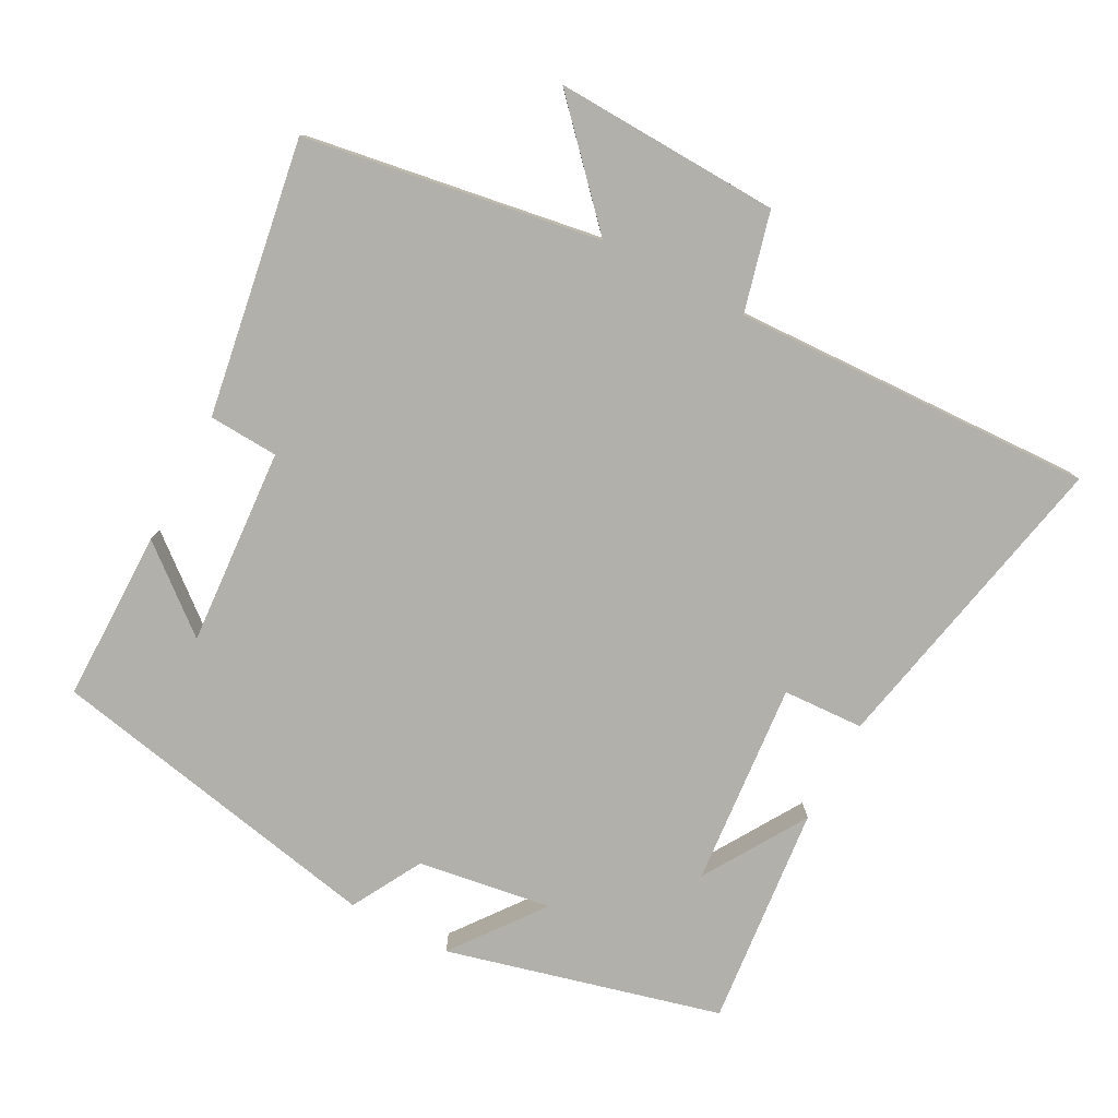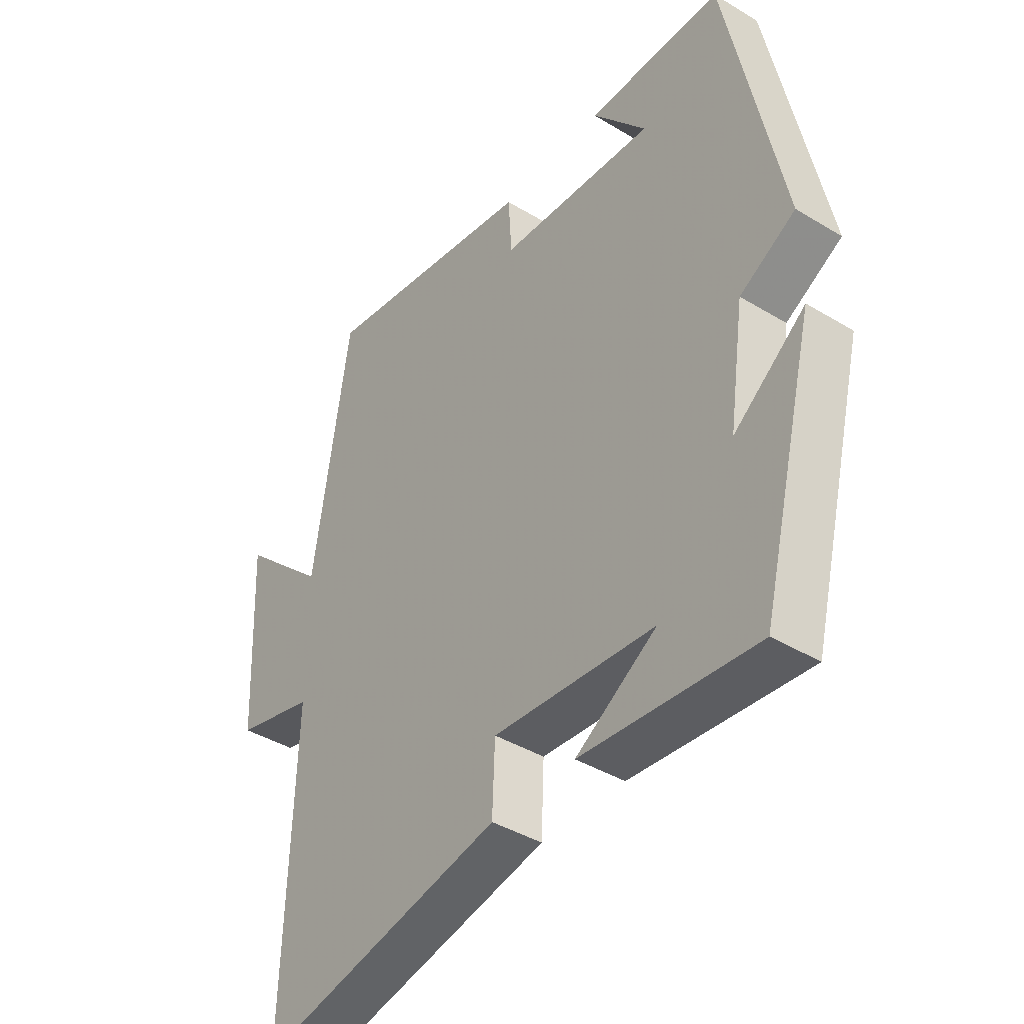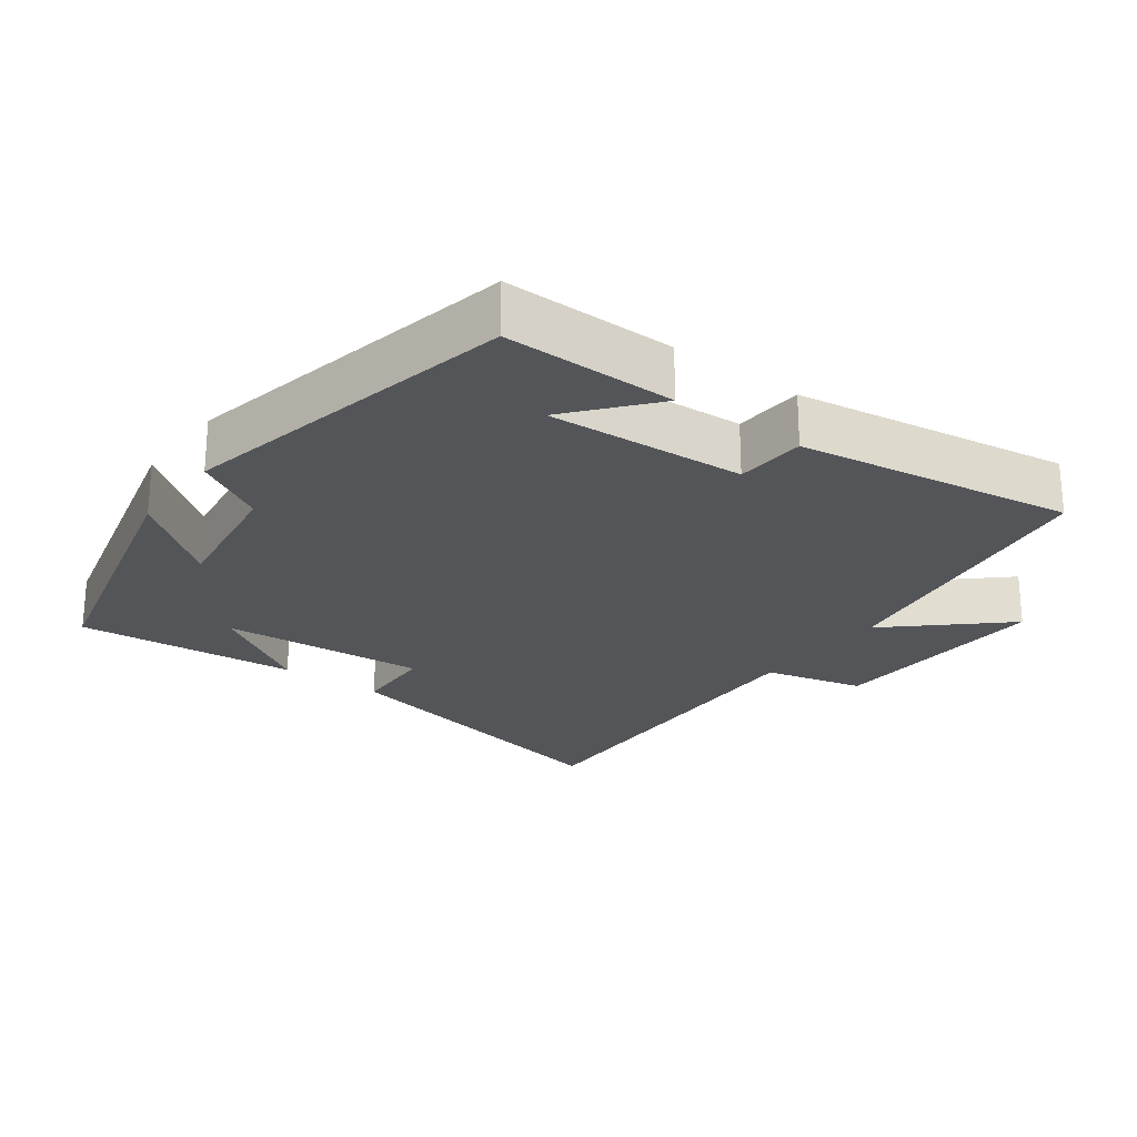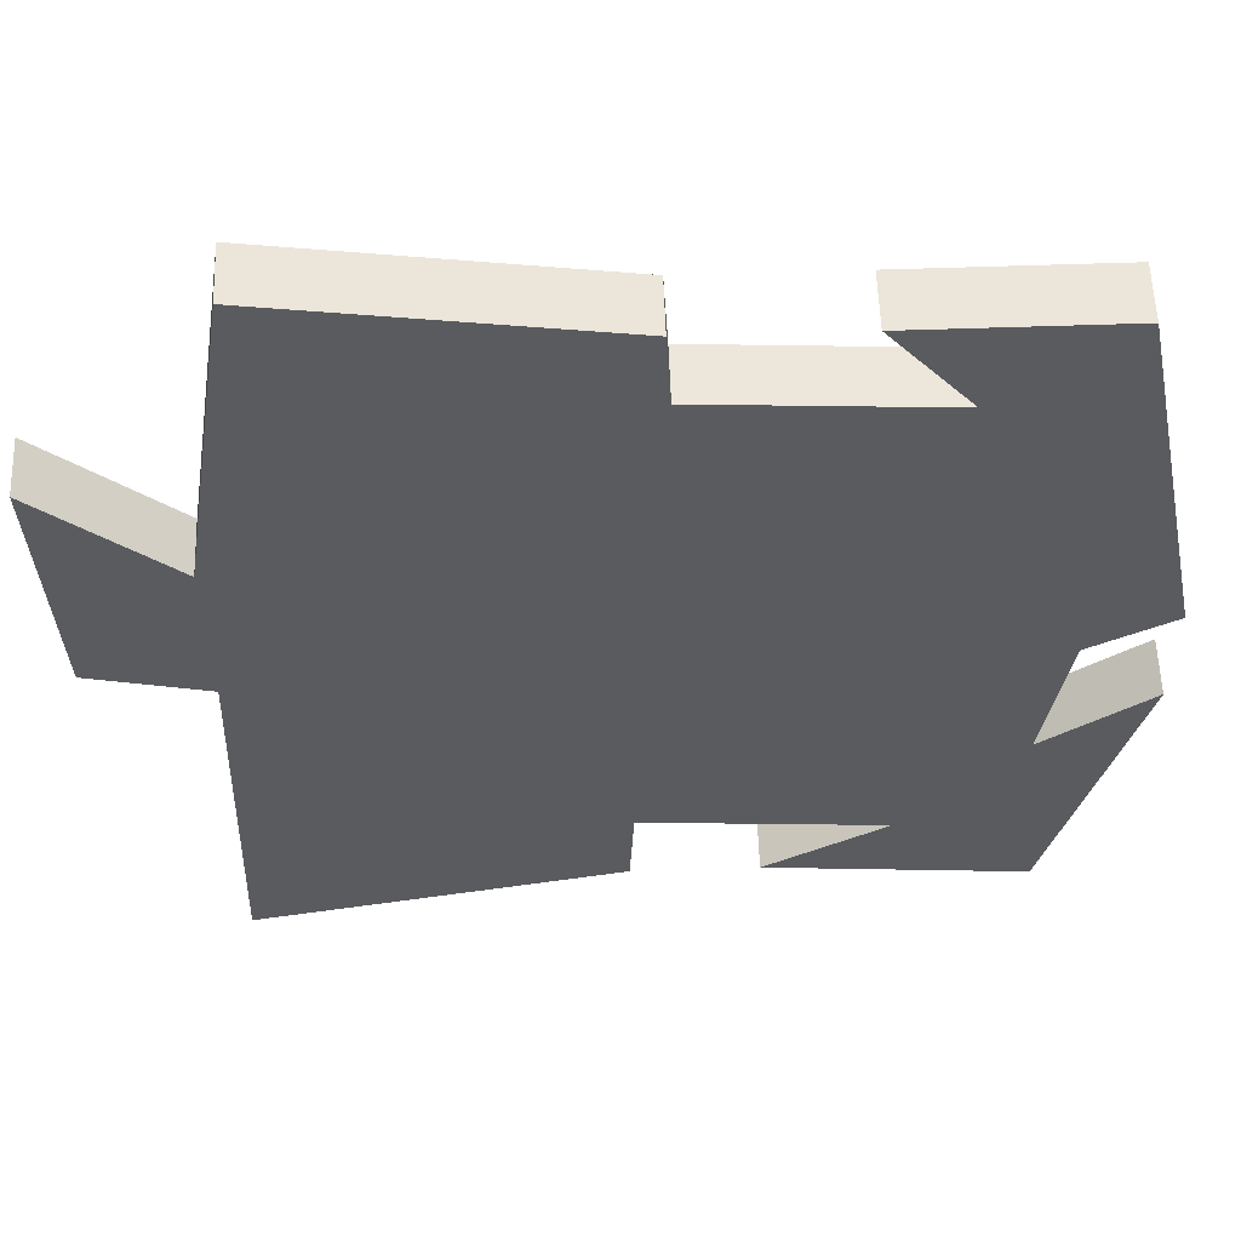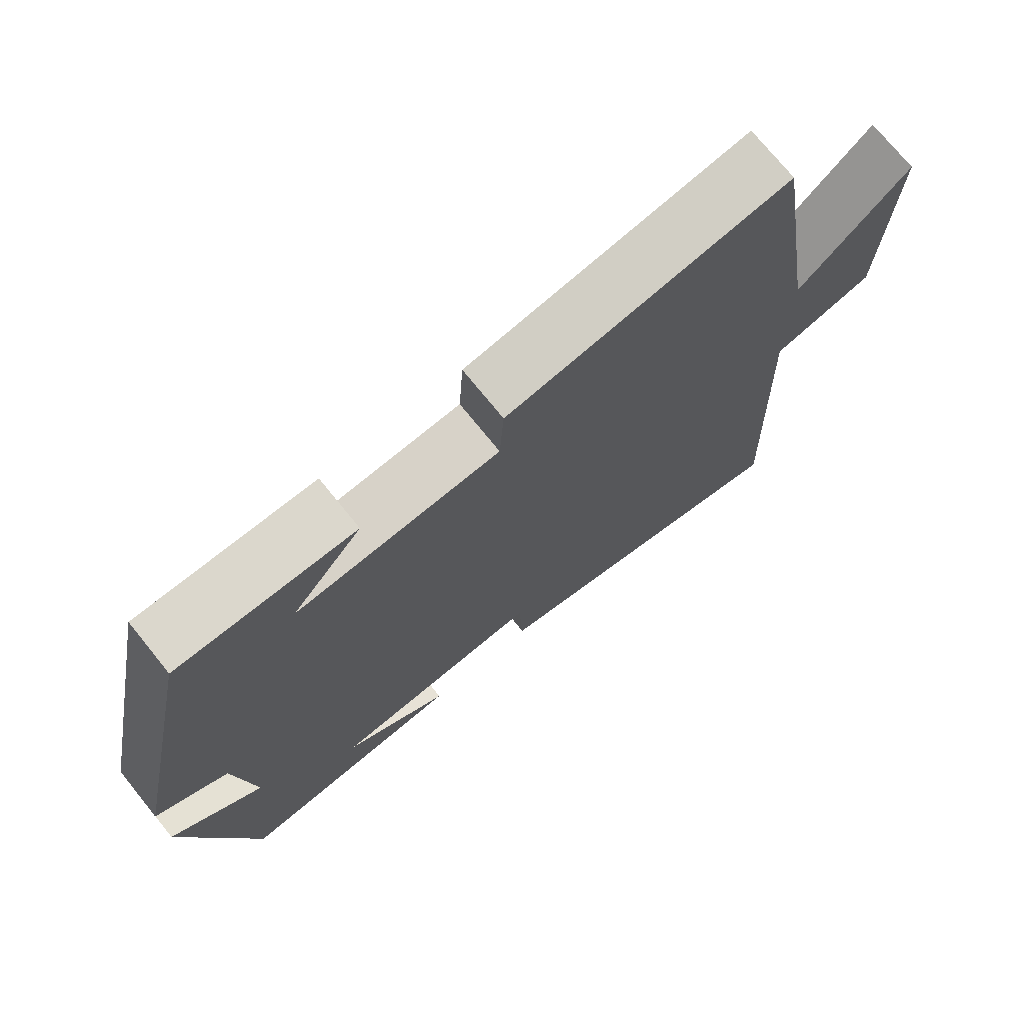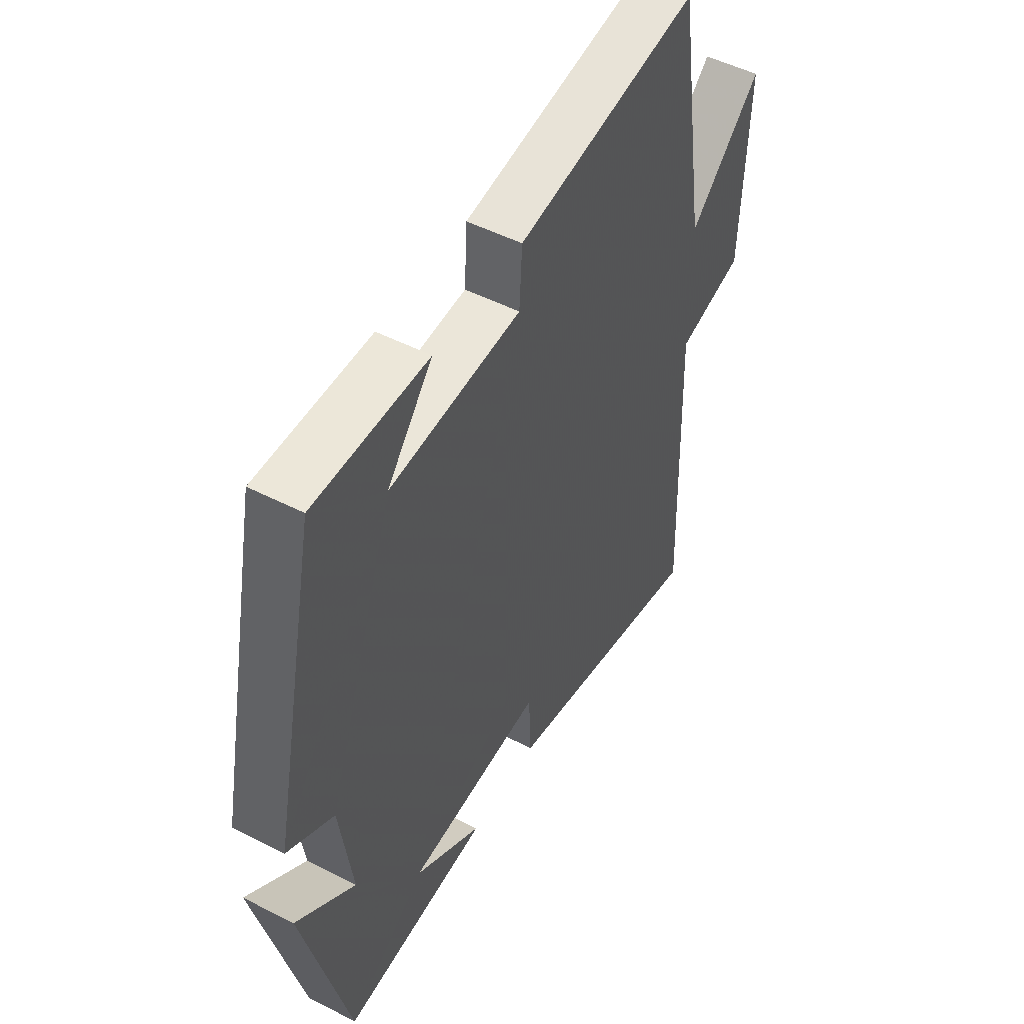
<metadata>
{"format":"obj","ext":"obj","renderer":"f3d","projection":"perspective","resolution":1024,"background":"white","views":[{"elev":-78.5,"azim":62.3,"up":"+Y"},{"elev":-40.7,"azim":-126.6,"up":"+Z"},{"elev":-24.1,"azim":-36.7,"up":"+Y"},{"elev":57.1,"azim":178.1,"up":"+Z"},{"elev":73.3,"azim":-38.9,"up":"+Z"},{"elev":50.1,"azim":-60.6,"up":"+Z"}]}
</metadata>
<code>
v -0.401 0.07 -0.53
v -0.5 0.07 -0.137
v -0.371 0.07 -0.236
v -0.399 0.07 -0.044
v -0.5 0.07 0.013
v -0.4 0.07 0.501
v -0.153 0.07 0.5
v -0.251 0.07 0.382
v 0.033 0.07 0.4
v 0.039 0.07 0.5
v 0.434 0.07 0.562
v 0.5 0.07 0.138
v 0.657 0.07 0.282
v 0.643 0.07 -0.042
v 0.5 0.07 -0.078
v 0.517 0.07 -0.595
v 0.069 0.07 -0.5
v 0.064 0.07 -0.384
v -0.23 0.07 -0.408
v -0.083 0.07 -0.5
v -0.401 0 -0.53
v -0.5 0 -0.137
v -0.371 0 -0.236
v -0.399 0 -0.044
v -0.5 0 0.013
v -0.4 0 0.501
v -0.153 0 0.5
v -0.251 0 0.382
v 0.033 0 0.4
v 0.039 0 0.5
v 0.434 0 0.562
v 0.5 0 0.138
v 0.657 0 0.282
v 0.643 0 -0.042
v 0.5 0 -0.078
v 0.517 0 -0.595
v 0.069 0 -0.5
v 0.064 0 -0.384
v -0.23 0 -0.408
v -0.083 0 -0.5
f 19 20 1
f 15 16 17 18
f 15 18 19
f 12 13 14 15
f 11 12 15
f 10 11 15
f 9 10 15
f 8 9 15 19
f 6 7 8
f 4 5 6 8
f 3 4 8 19
f 1 2 3 19
f 21 40 39
f 38 37 36 35
f 39 38 35
f 35 34 33 32
f 35 32 31
f 35 31 30
f 35 30 29
f 39 35 29 28
f 28 27 26
f 28 26 25 24
f 39 28 24 23
f 39 23 22 21
f 1 21 22 2
f 2 22 23 3
f 3 23 24 4
f 4 24 25 5
f 5 25 26 6
f 6 26 27 7
f 7 27 28 8
f 8 28 29 9
f 9 29 30 10
f 10 30 31 11
f 11 31 32 12
f 12 32 33 13
f 13 33 34 14
f 14 34 35 15
f 15 35 36 16
f 16 36 37 17
f 17 37 38 18
f 18 38 39 19
f 19 39 40 20
f 20 40 21 1

</code>
